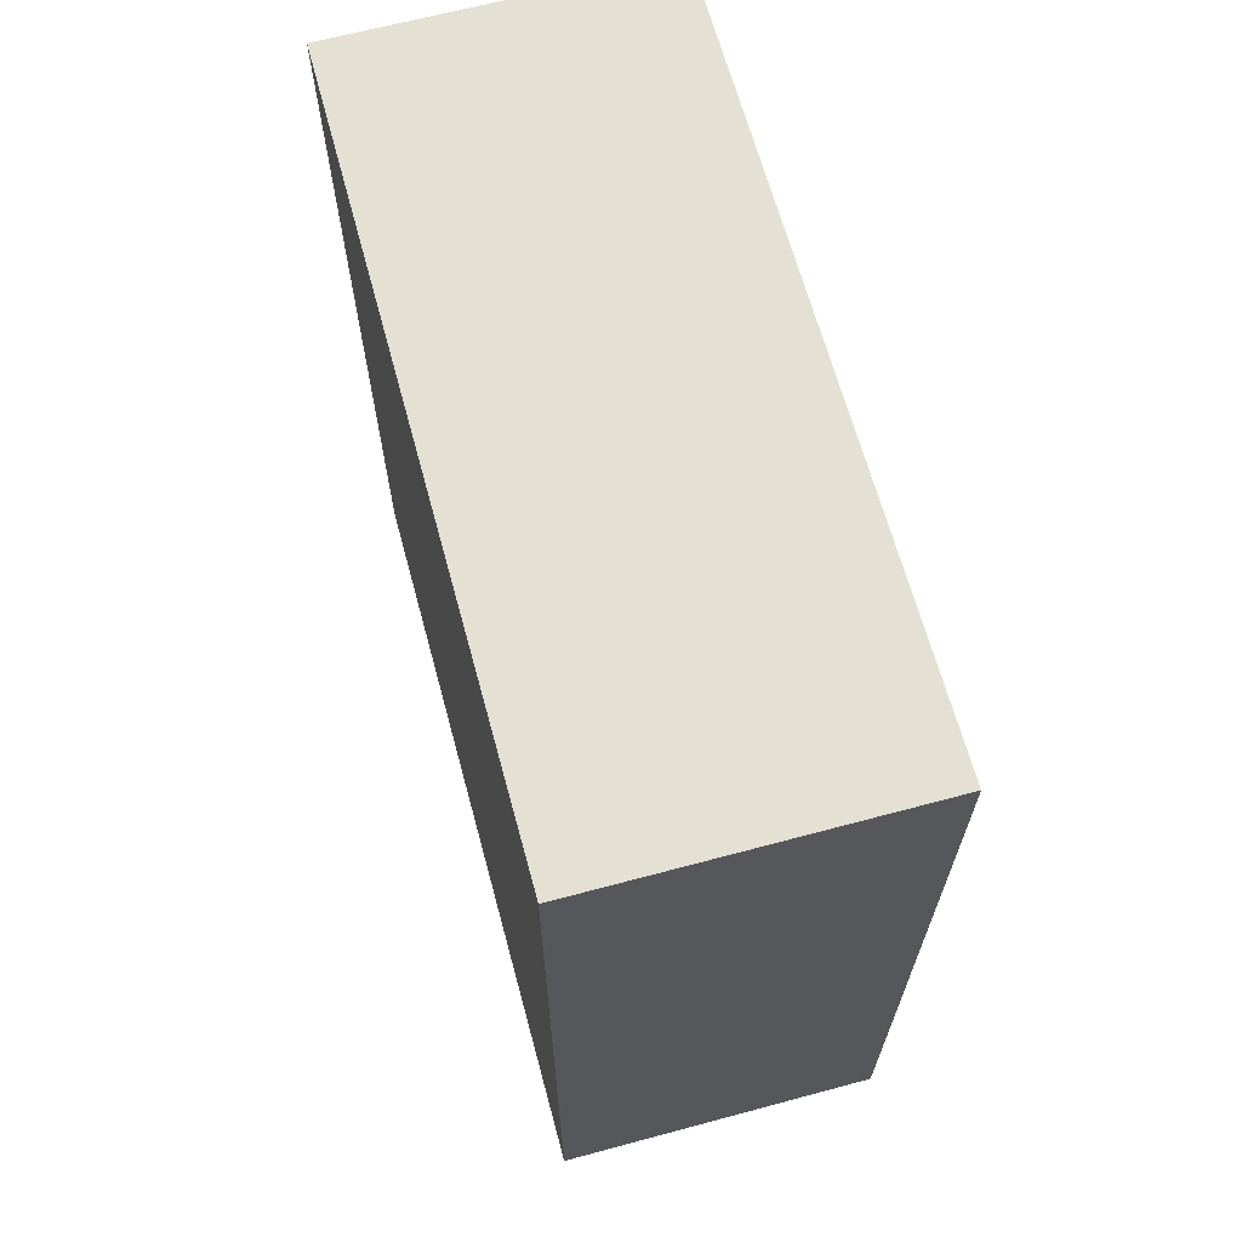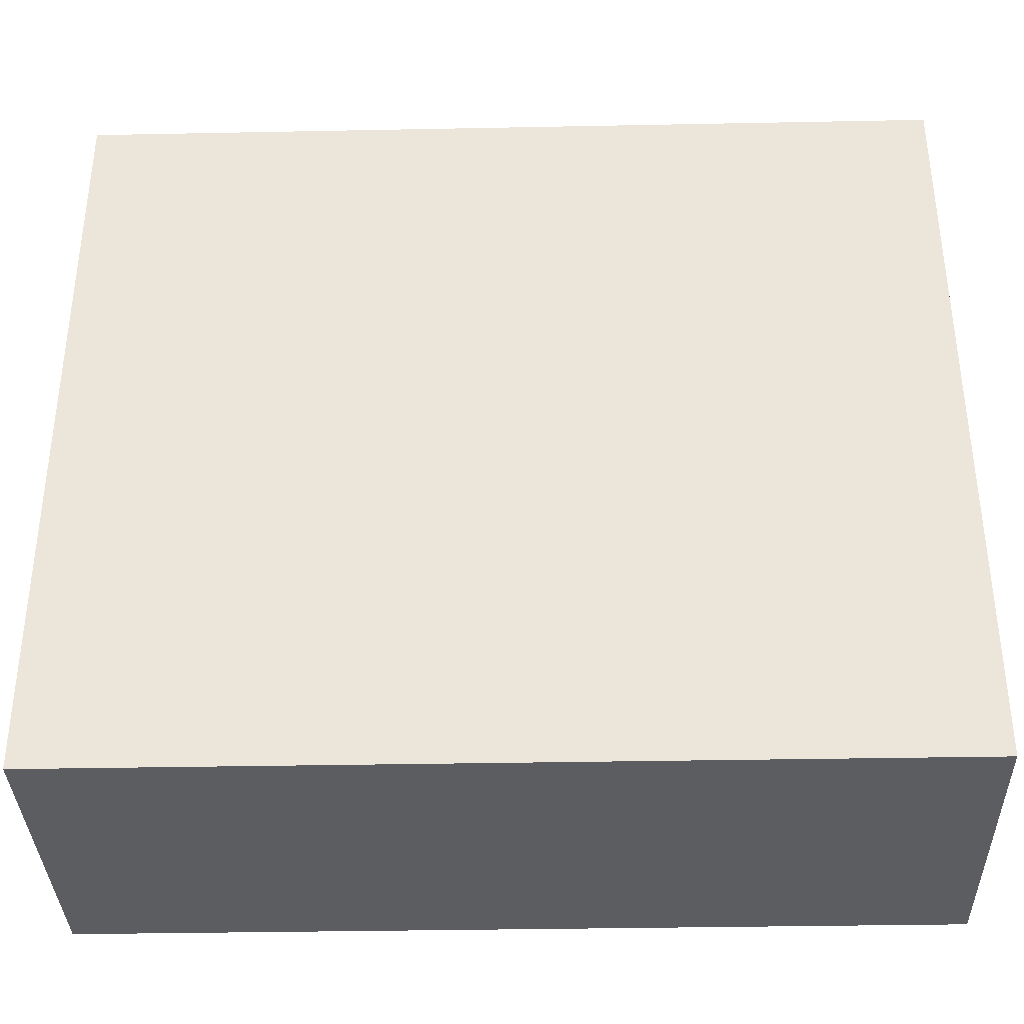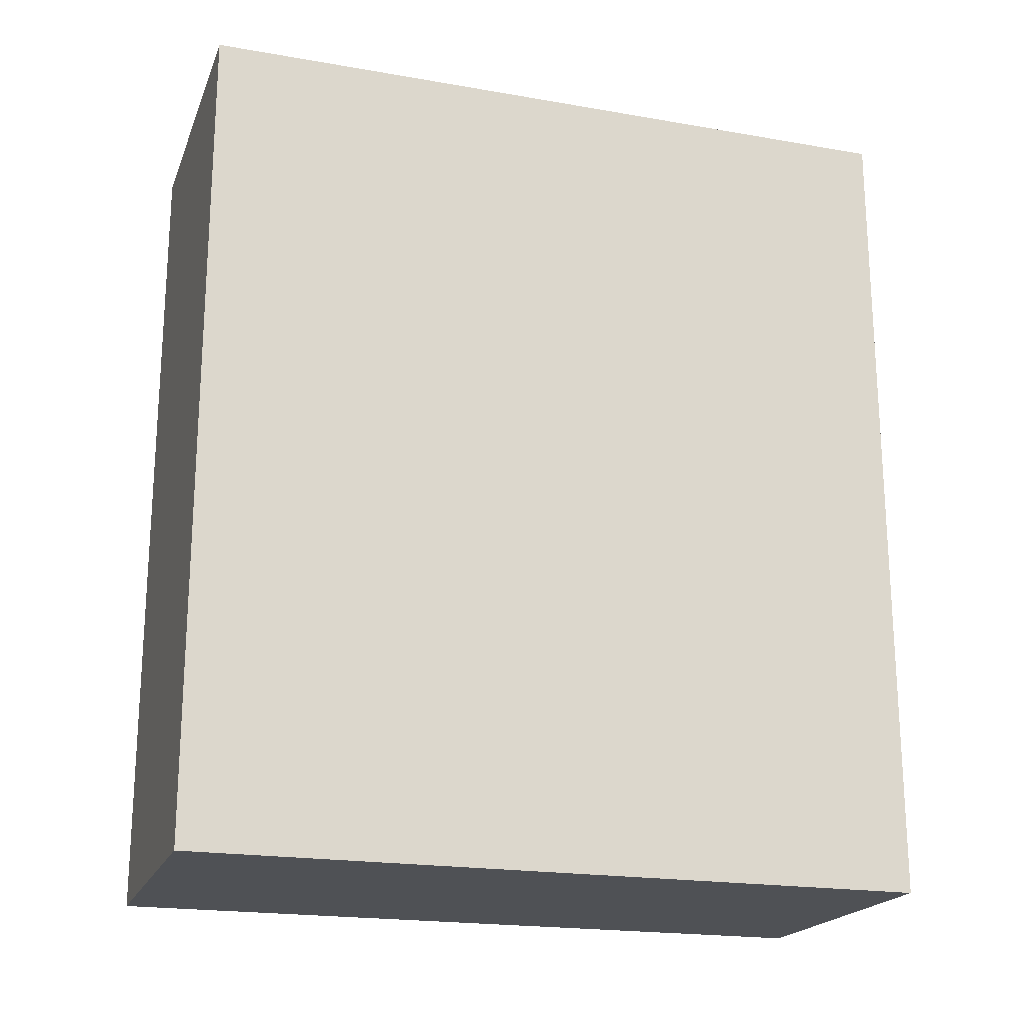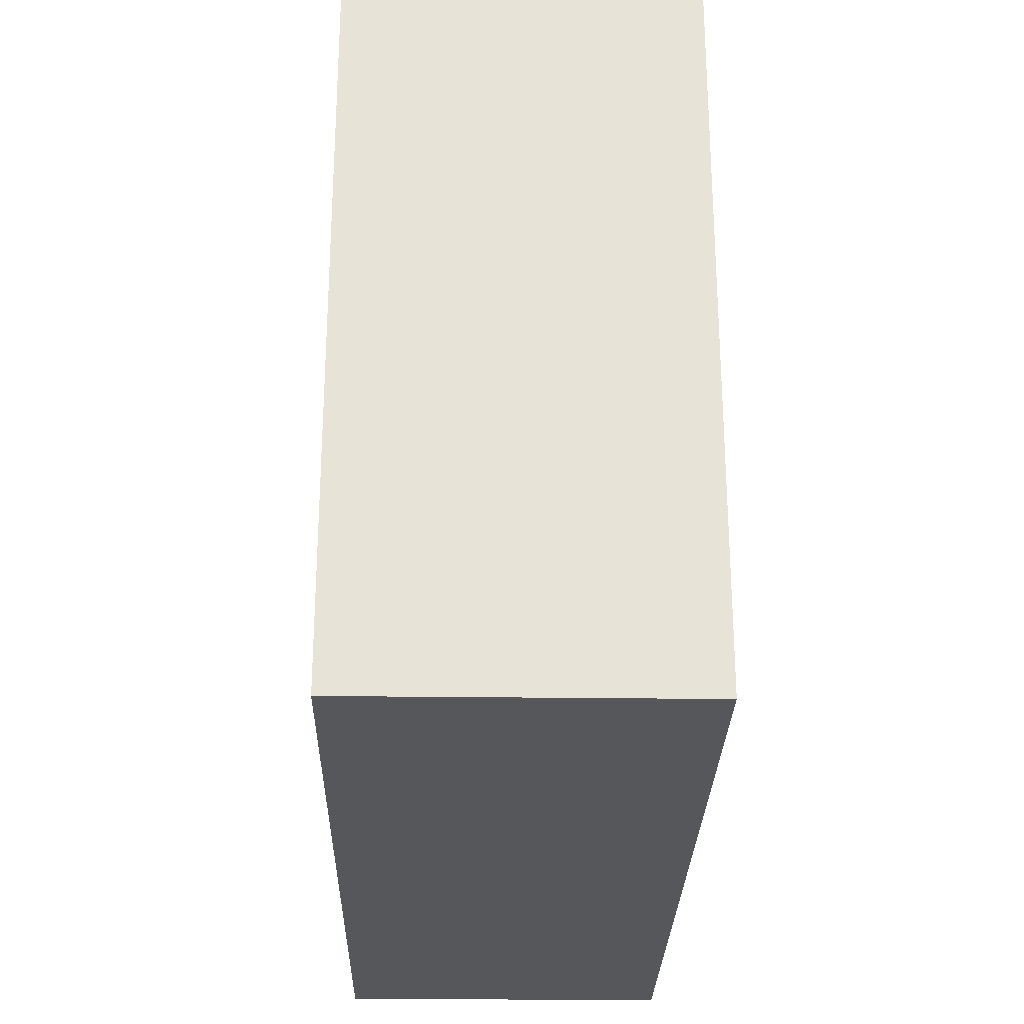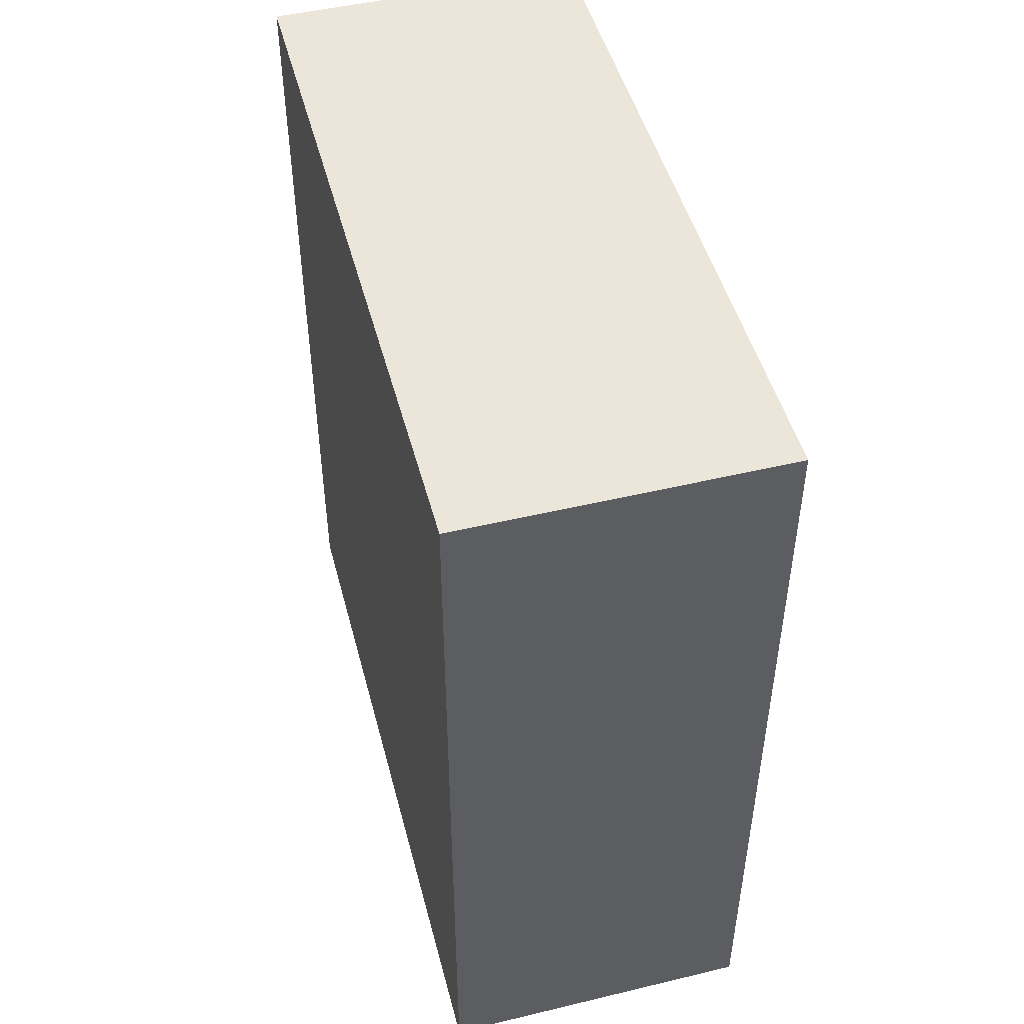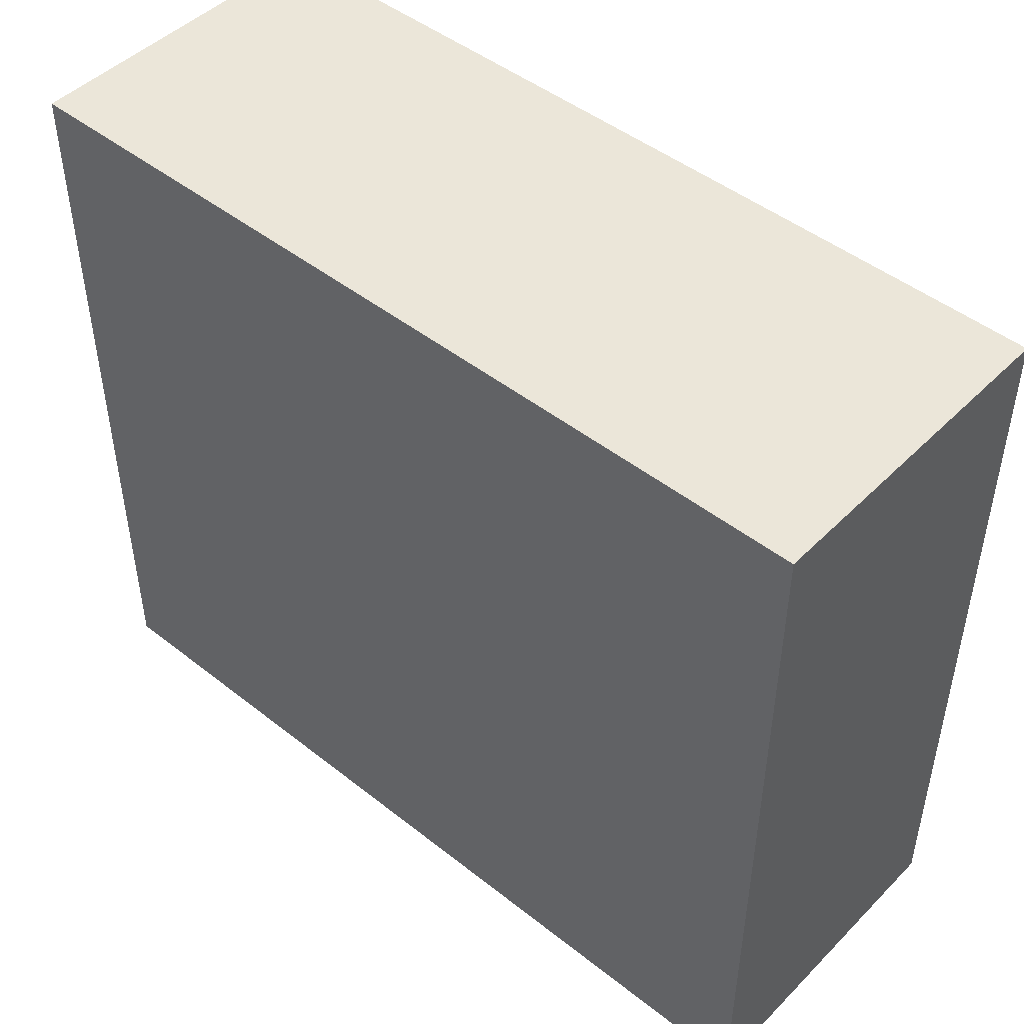
<metadata>
{"format":"obj","ext":"obj","renderer":"f3d","projection":"perspective","resolution":1024,"background":"white","views":[{"elev":66.1,"azim":164.9,"up":"+Y"},{"elev":-35.8,"azim":-88.5,"up":"+Z"},{"elev":-20.1,"azim":-107.7,"up":"+Y"},{"elev":-27.1,"azim":-1.2,"up":"+Z"},{"elev":48.2,"azim":-14.7,"up":"+Y"},{"elev":47.2,"azim":131.7,"up":"+Z"}]}
</metadata>
<code>
o 11202
v 2234 1859 7.521
v 2234 1860 7.521
v 2234 1860 7.591
v 2234 1859 7.521
v 2234 1860 7.521
v 2234 1860 7.521
v 2234 1859 7.521
v 2234 1860 7.591
v 2234 1859 7.591
v 2234 1859 7.591
v 2234 1859 7.591
v 2234 1859 7.521
v 2234 1859 7.591
v 2234 1860 7.521
v 2234 1859 7.591
v 2234 1860 7.591
v 2234 1859 7.521
v 2234 1859 7.521
v 2234 1859 7.591
v 2234 1860 7.591
v 2234 1859 7.591
v 2234 1860 7.521
v 2234 1860 7.521
v 2234 1860 7.591
v 2234 1859 7.591
v 2234 1860 7.591
v 2234 1860 7.591
v 2234 1860 7.591
v 2234 1860 7.521
f 1 2 3
f 1 4 5
f 6 2 7
f 8 9 7
f 10 7 11
f 12 13 14
f 14 15 16
f 17 15 18
f 19 20 21
f 22 23 20
f 24 25 26
f 27 28 29

</code>
